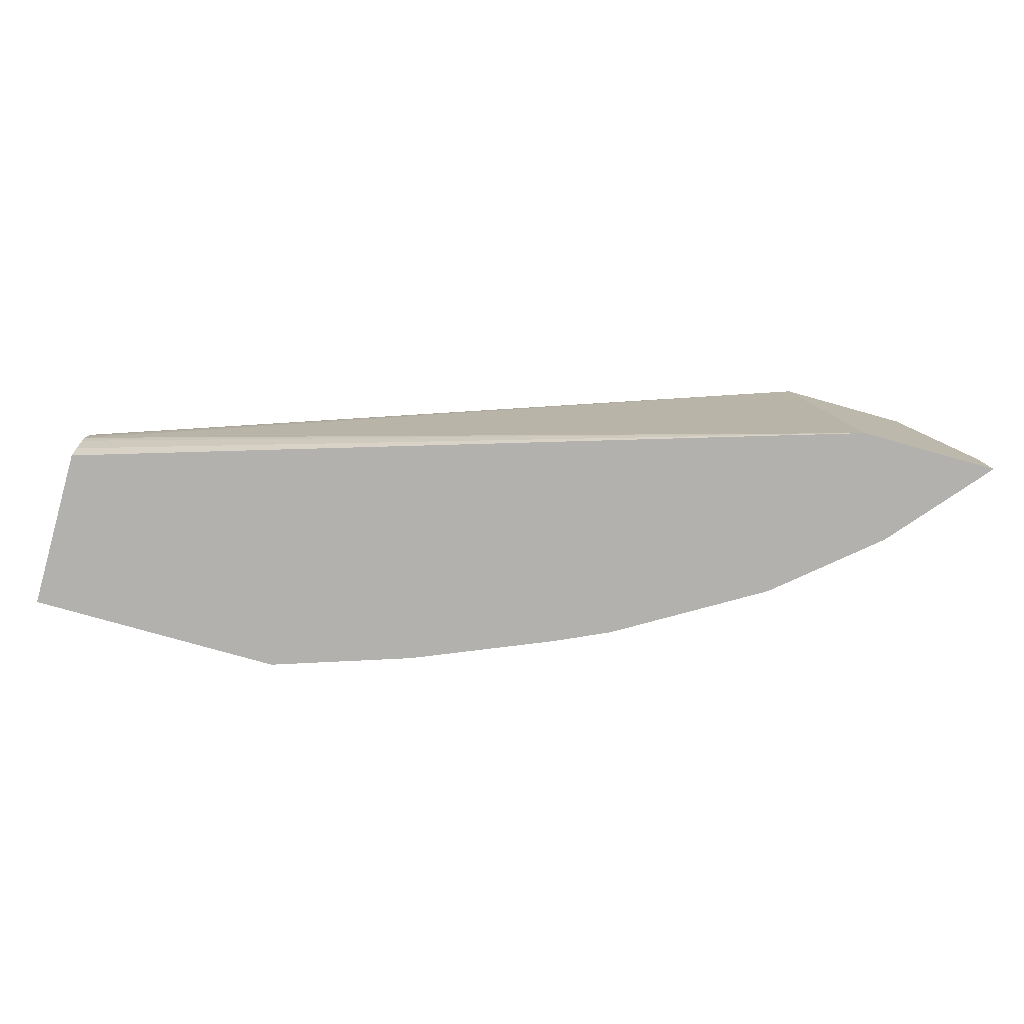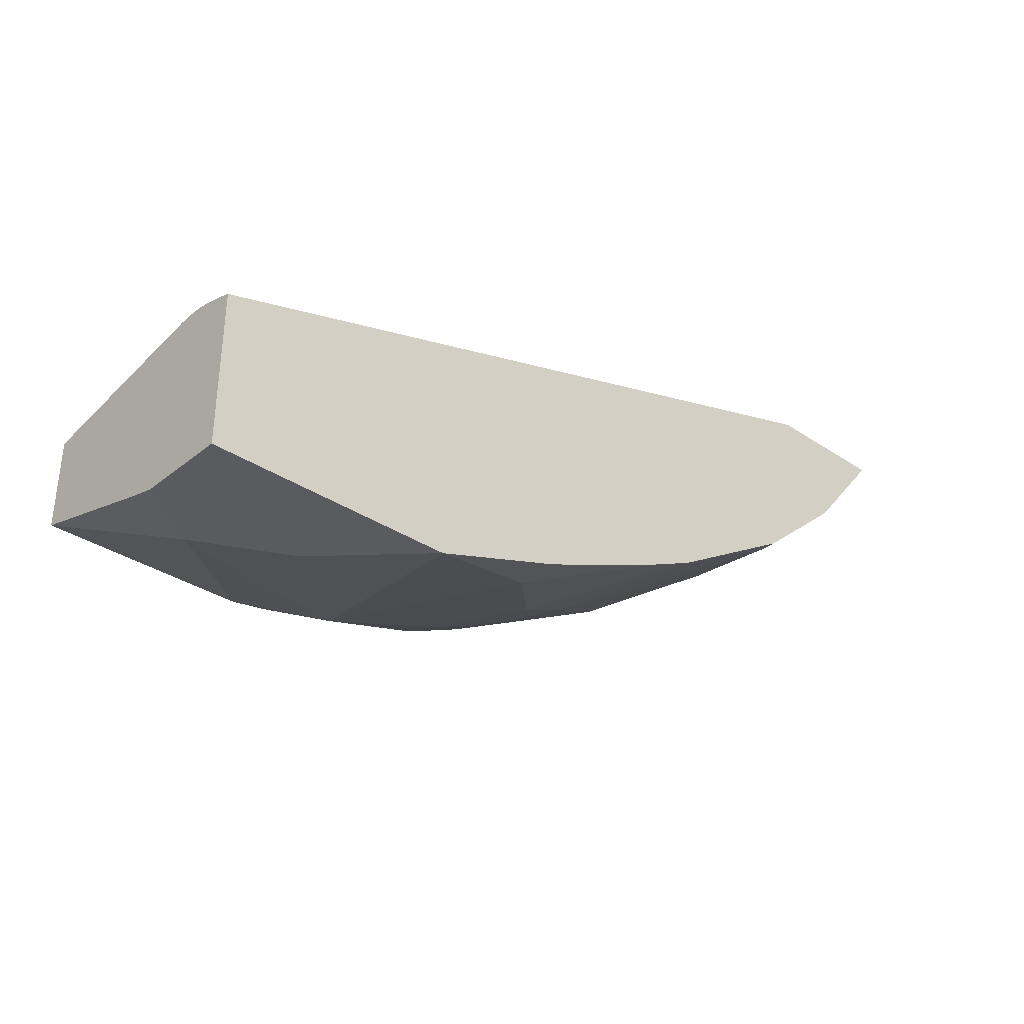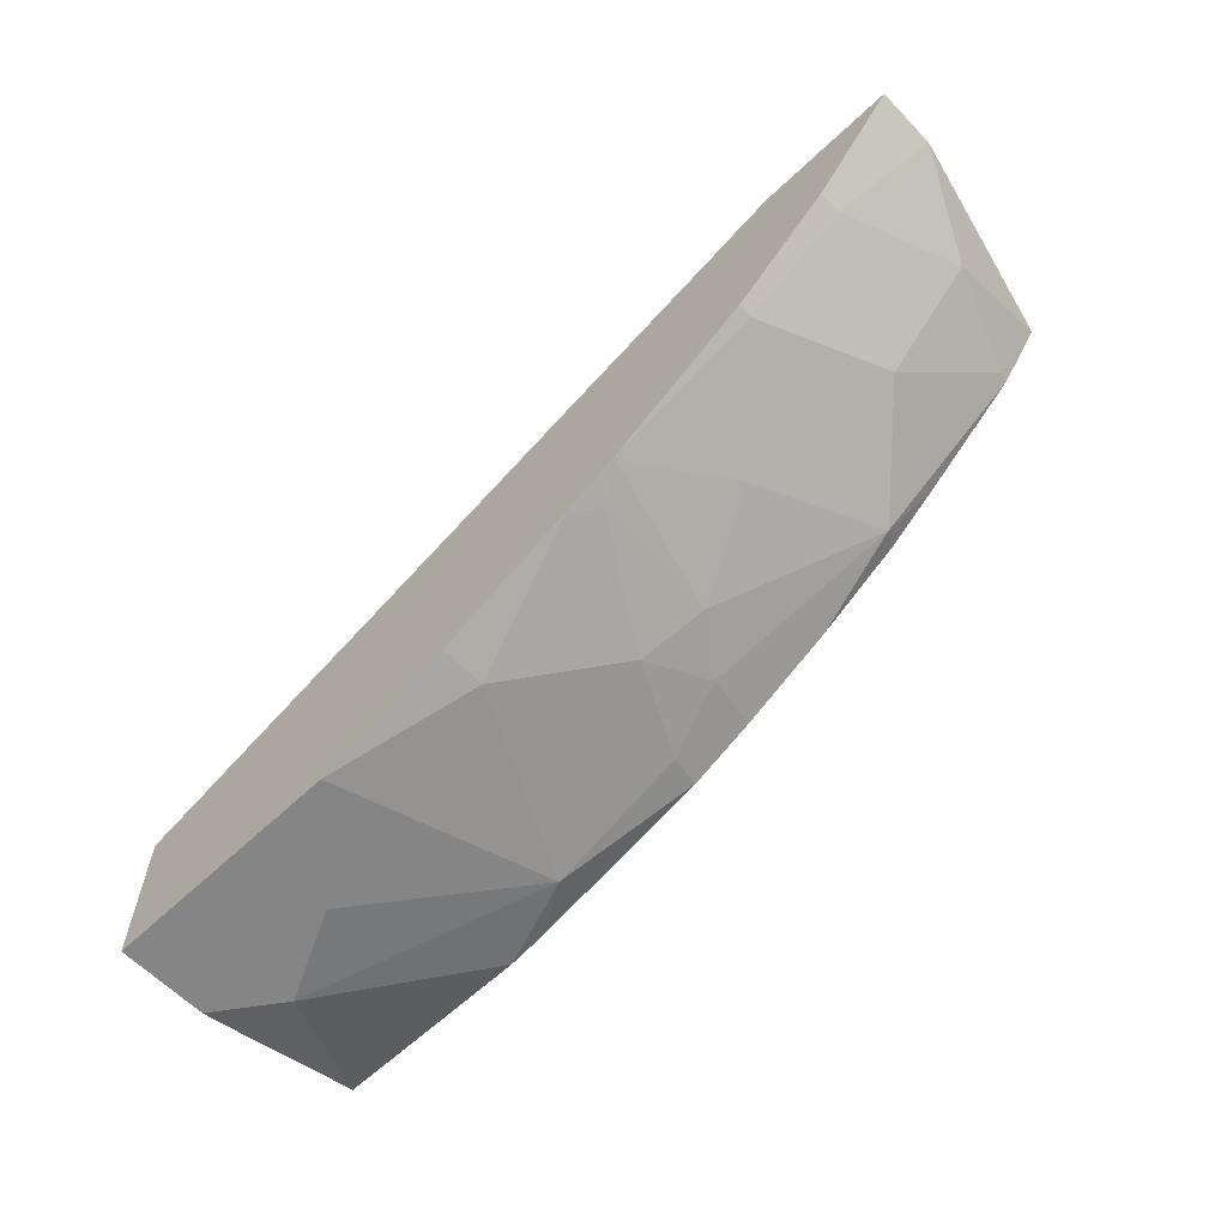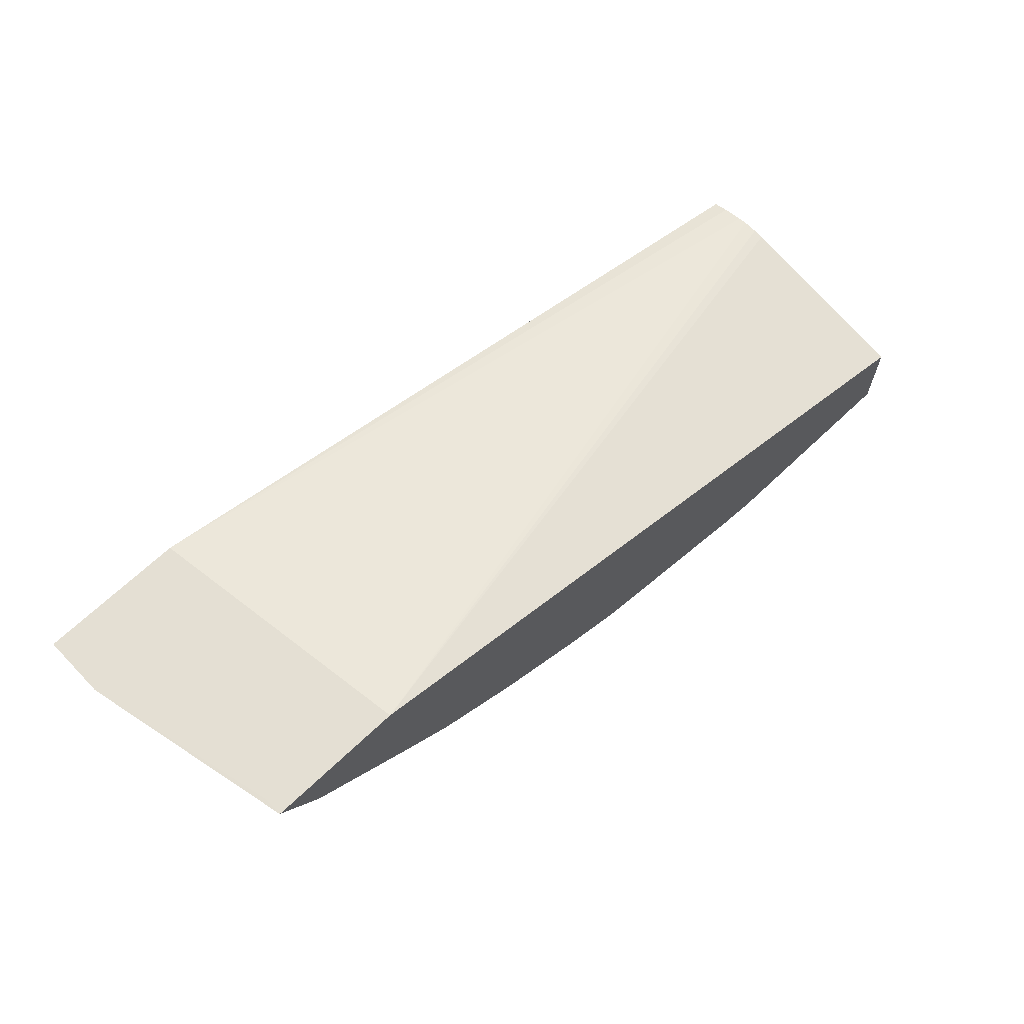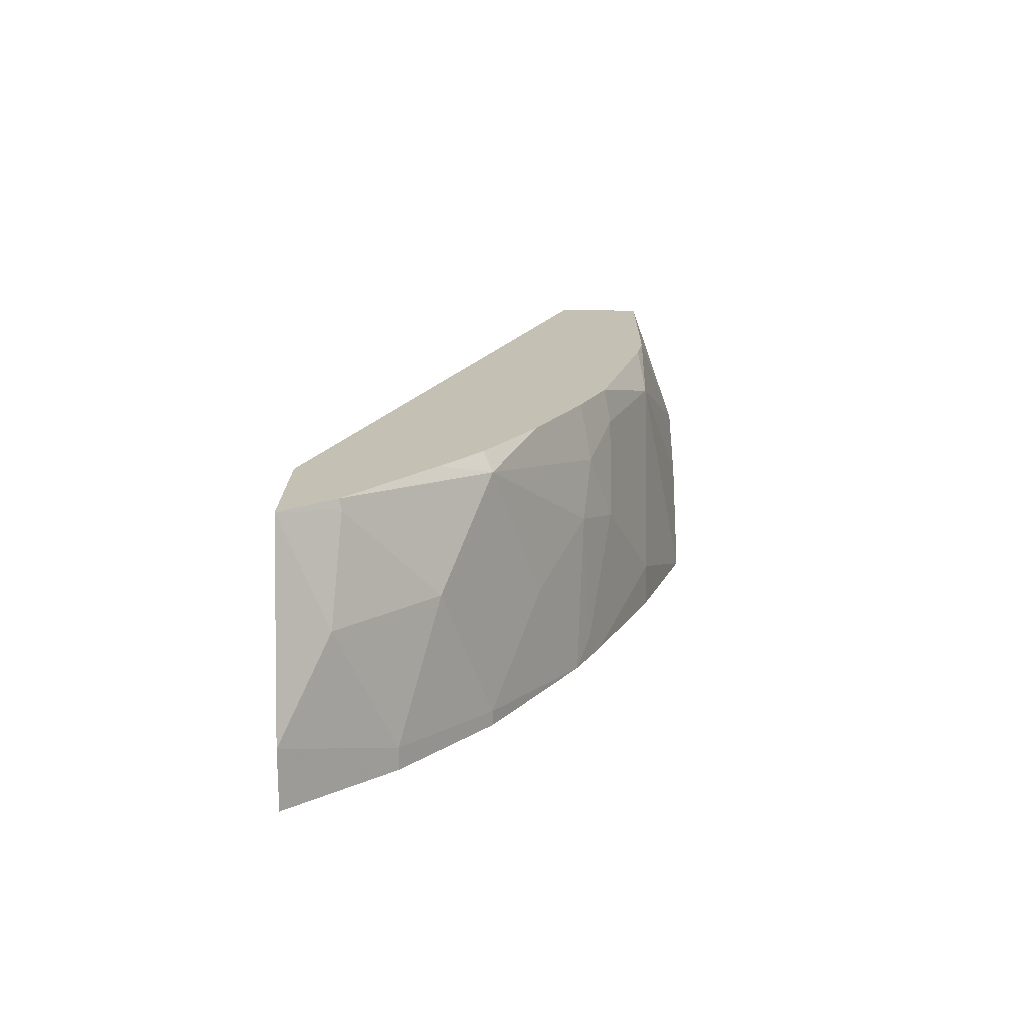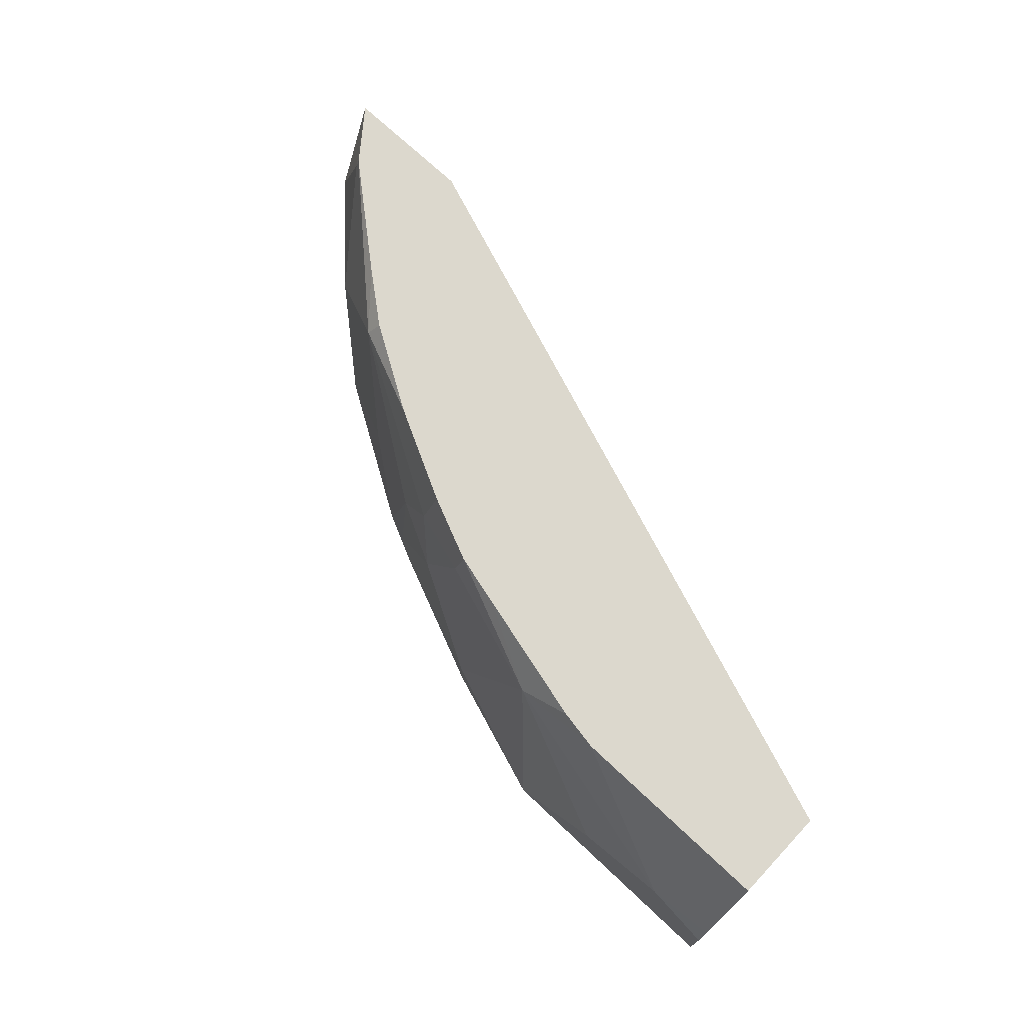
<metadata>
{"format":"obj","ext":"obj","renderer":"f3d","projection":"perspective","resolution":1024,"background":"white","views":[{"elev":-79.2,"azim":-15.6,"up":"+Y"},{"elev":-33.4,"azim":-42.5,"up":"+Z"},{"elev":-61.8,"azim":43.8,"up":"+Z"},{"elev":66.4,"azim":136.3,"up":"+Z"},{"elev":18.0,"azim":90.8,"up":"+Y"},{"elev":72.4,"azim":-136.8,"up":"+Y"}]}
</metadata>
<code>
v 0.06147 -0.1844 -0.6556
v 0.06147 -0.2046 -0.6556
v 0.041 -0.1639 -0.6556
v 0.08193 -0.2046 -0.6555
v -0.02955 -0.2046 -0.6556
v 3.433e-05 -0.1434 -0.6556
v 0.1025 -0.1024 -0.6351
v 0.1434 -0.1844 -0.6351
v 0.1434 -0.2046 -0.6351
v -0.02955 -0.2046 -0.5846
v -0.02955 -0.1639 -0.6556
v 0.06147 -0.0874 -0.6351
v -0.02955 -0.1508 -0.6523
v -0.02955 -0.0874 -0.6351
v 0.07896 -0.0874 -0.6321
v 0.1281 -0.0874 -0.6198
v 0.138 -0.0874 -0.6173
v 0.1609 -0.0874 -0.6116
v 0.1639 -0.1024 -0.6146
v 0.1844 -0.1434 -0.6146
v 0.2051 -0.2046 -0.6094
v -0.02955 -0.1978 -0.5823
v 0.3141 -0.2046 -0.478
v -0.02955 -0.0874 -0.5941
v 0.1896 -0.0874 -0.5993
v 0.1912 -0.09561 -0.6009
v 0.1946 -0.1127 -0.6043
v 0.2117 -0.1366 -0.6009
v 0.2151 -0.1946 -0.6043
v 0.2294 -0.2046 -0.5982
v -0.02955 -0.1885 -0.5801
v 0.3756 -0.2046 -0.478
v 0.2967 -0.0874 -0.478
v -0.02955 -0.1844 -0.5793
v -0.02955 -0.1729 -0.5796
v 0.2305 -0.0874 -0.5788
v 0.2731 -0.09561 -0.56
v 0.2527 -0.1571 -0.5804
v 0.2936 -0.198 -0.56
v 0.2936 -0.2046 -0.56
v 0.338 -0.2046 -0.5224
v 0.3756 -0.1776 -0.478
v 0.3225 -0.0874 -0.478
v -0.02955 -0.1777 -0.5793
v 0.269 -0.0874 -0.5559
v 0.292 -0.0874 -0.5378
v 0.3371 -0.0874 -0.501
v 0.3141 -0.1366 -0.5395
v 0.338 -0.1946 -0.5224
v 0.3551 -0.1366 -0.4985
v 0.3551 -0.0874 -0.478
v 0.3551 -0.09564 -0.478
v 0.338 -0.09219 -0.5019
f 27 37 28
f 23 52 43
f 23 43 33
f 23 33 34
f 23 34 31
f 26 37 27
f 25 36 37
f 25 37 26
f 23 42 52
f 24 35 33
f 23 32 42
f 12 16 15
f 21 29 30
f 20 29 21
f 20 28 29
f 20 27 28
f 19 27 20
f 19 26 27
f 18 26 19
f 18 25 26
f 12 17 16
f 28 37 38
f 22 23 31
f 28 38 30
f 48 50 49
f 30 38 39
f 12 18 17
f 50 53 51
f 48 53 50
f 47 53 48
f 47 51 53
f 43 52 51
f 42 49 50
f 42 51 52
f 42 50 51
f 39 41 40
f 39 49 41
f 39 48 49
f 38 48 39
f 37 48 38
f 37 47 48
f 37 46 47
f 37 45 46
f 36 45 37
f 33 44 34
f 33 35 44
f 32 49 42
f 32 41 49
f 30 39 40
f 28 30 29
f 12 25 18
f 5 14 13
f 12 45 36
f 5 31 34
f 5 22 31
f 5 10 22
f 4 8 9
f 4 7 8
f 3 7 4
f 3 6 7
f 2 10 5
f 2 23 10
f 2 32 23
f 5 34 44
f 2 41 32
f 2 30 40
f 2 21 30
f 2 4 9
f 1 4 2
f 1 3 4
f 1 6 3
f 1 11 6
f 1 5 11
f 1 2 5
f 12 36 25
f 2 40 41
f 5 44 35
f 2 9 21
f 5 24 14
f 12 46 45
f 5 35 24
f 12 47 46
f 12 51 47
f 12 43 51
f 12 33 43
f 12 14 24
f 10 23 22
f 8 21 9
f 8 20 21
f 8 19 20
f 12 24 33
f 7 18 19
f 7 19 8
f 6 12 7
f 6 11 13
f 5 13 11
f 6 14 12
f 6 13 14
f 7 12 15
f 7 15 16
f 7 16 17
f 7 17 18

</code>
